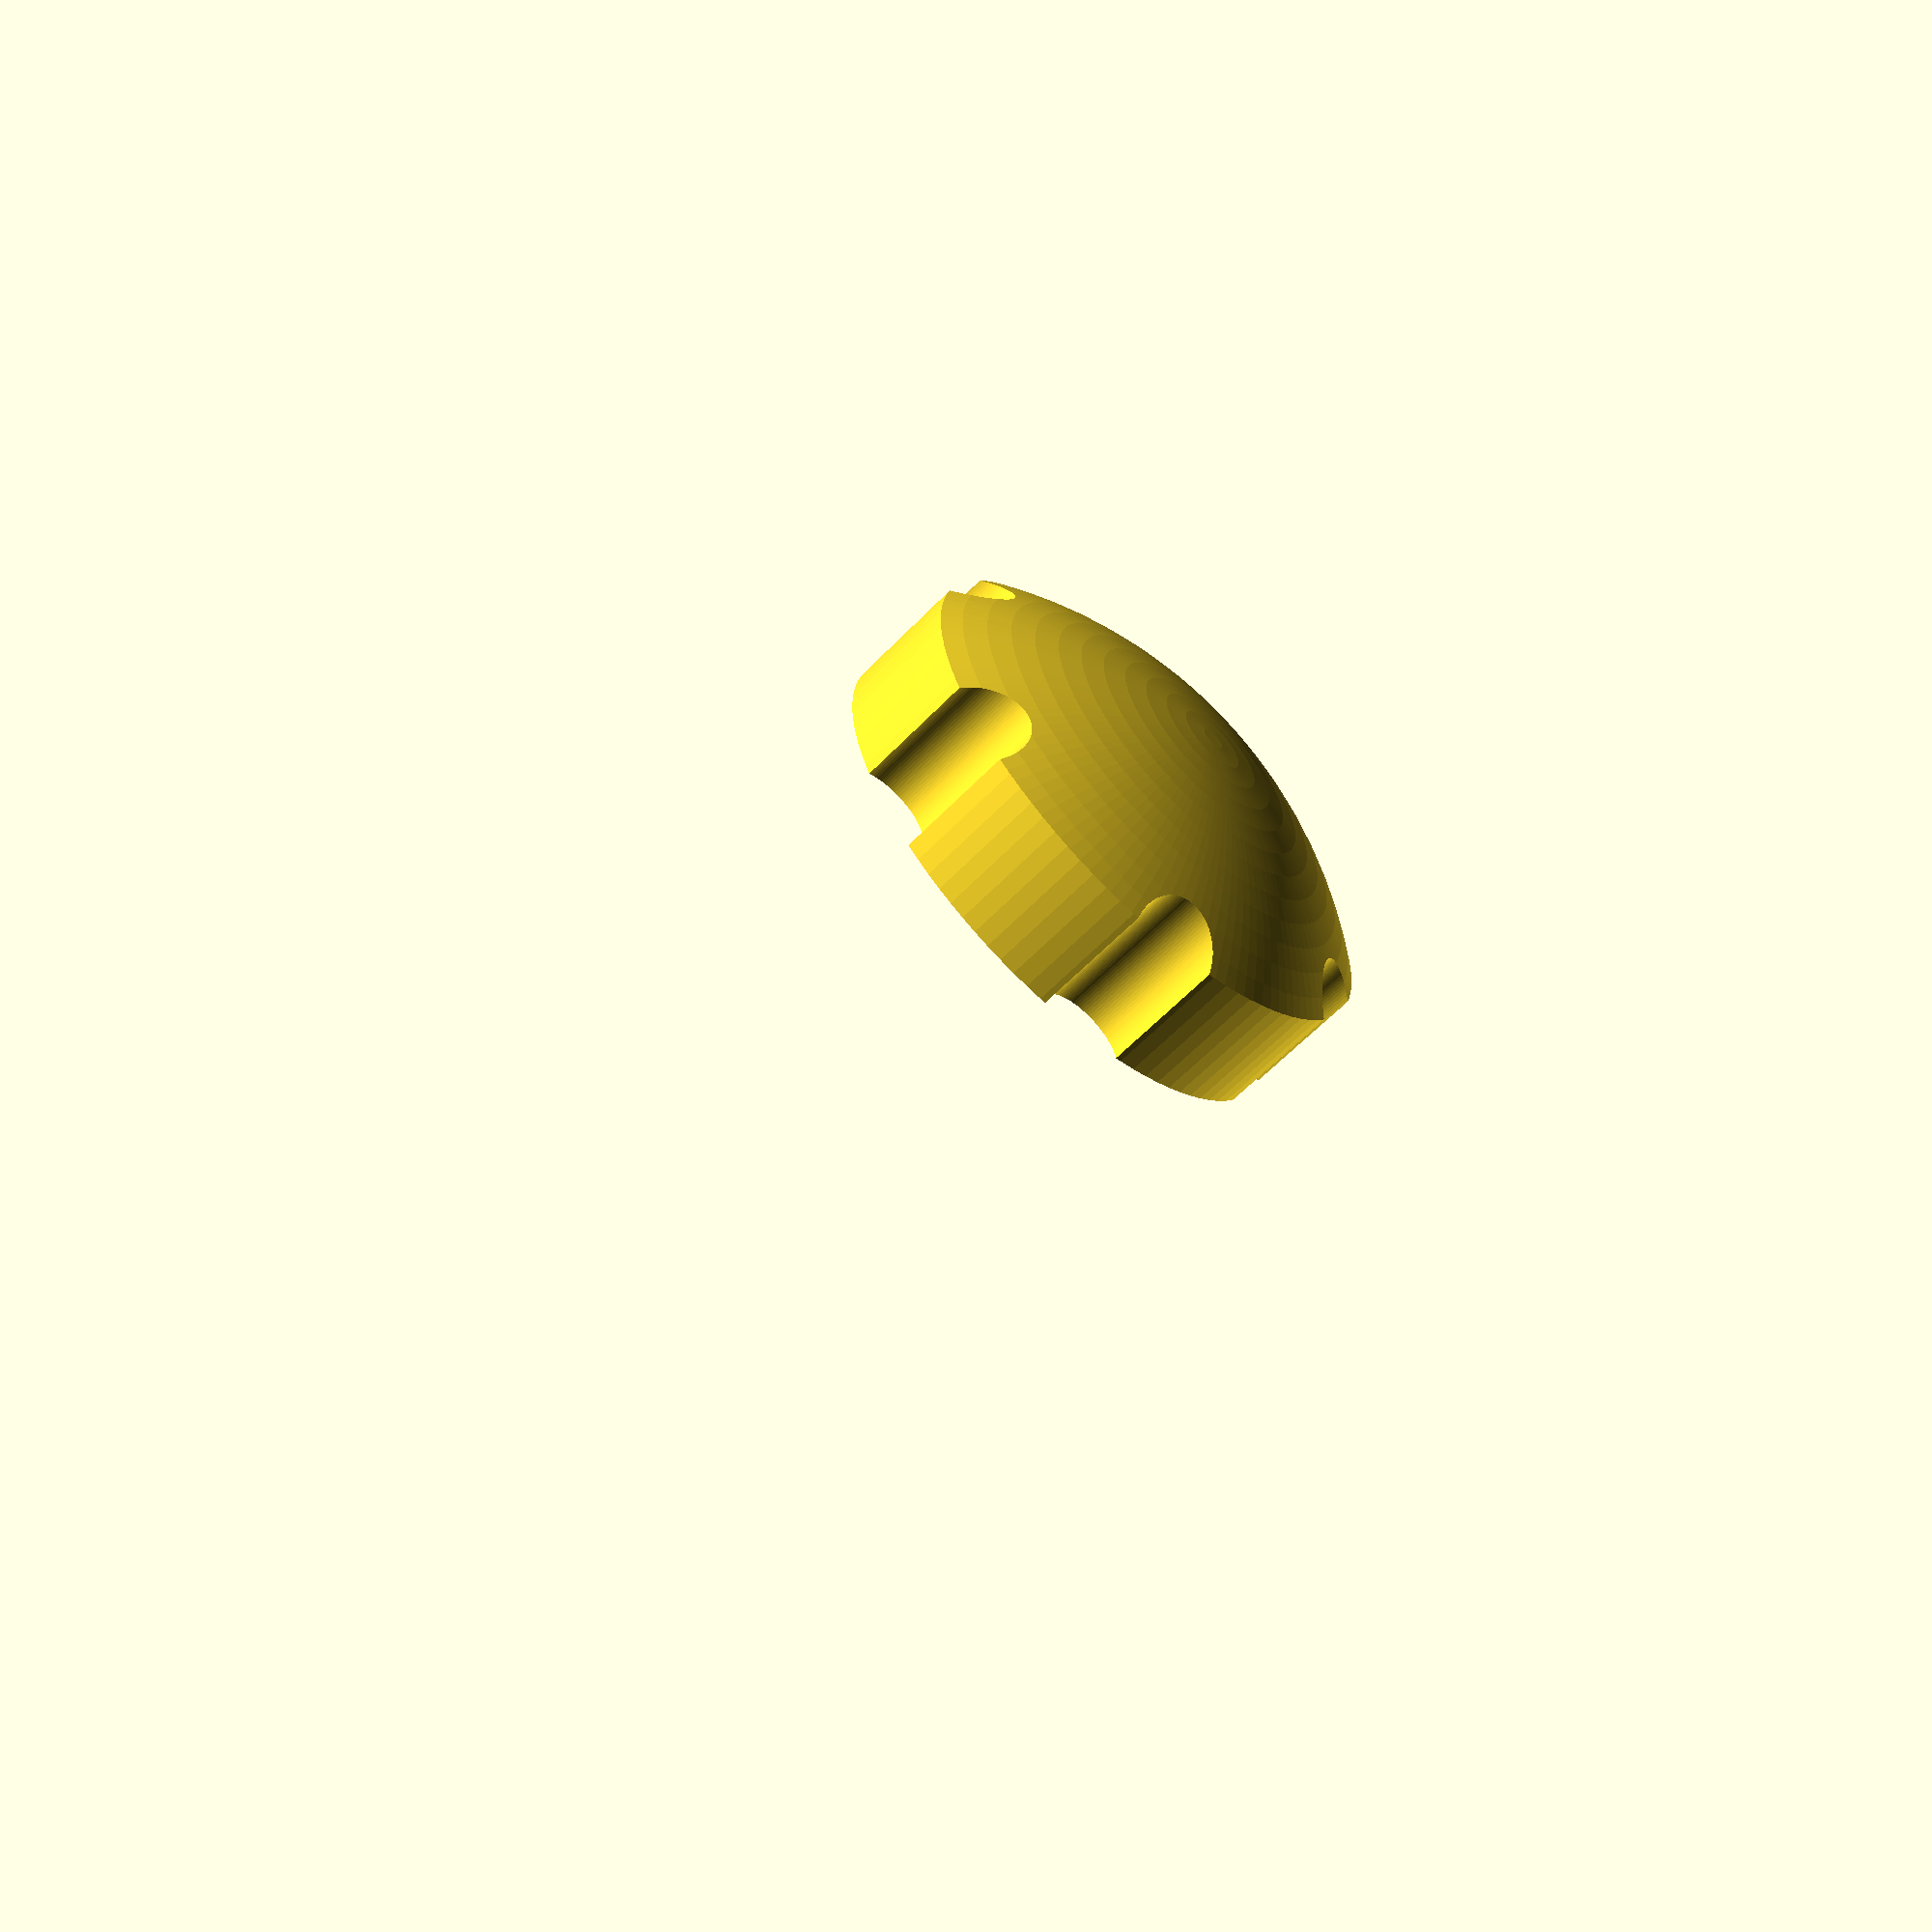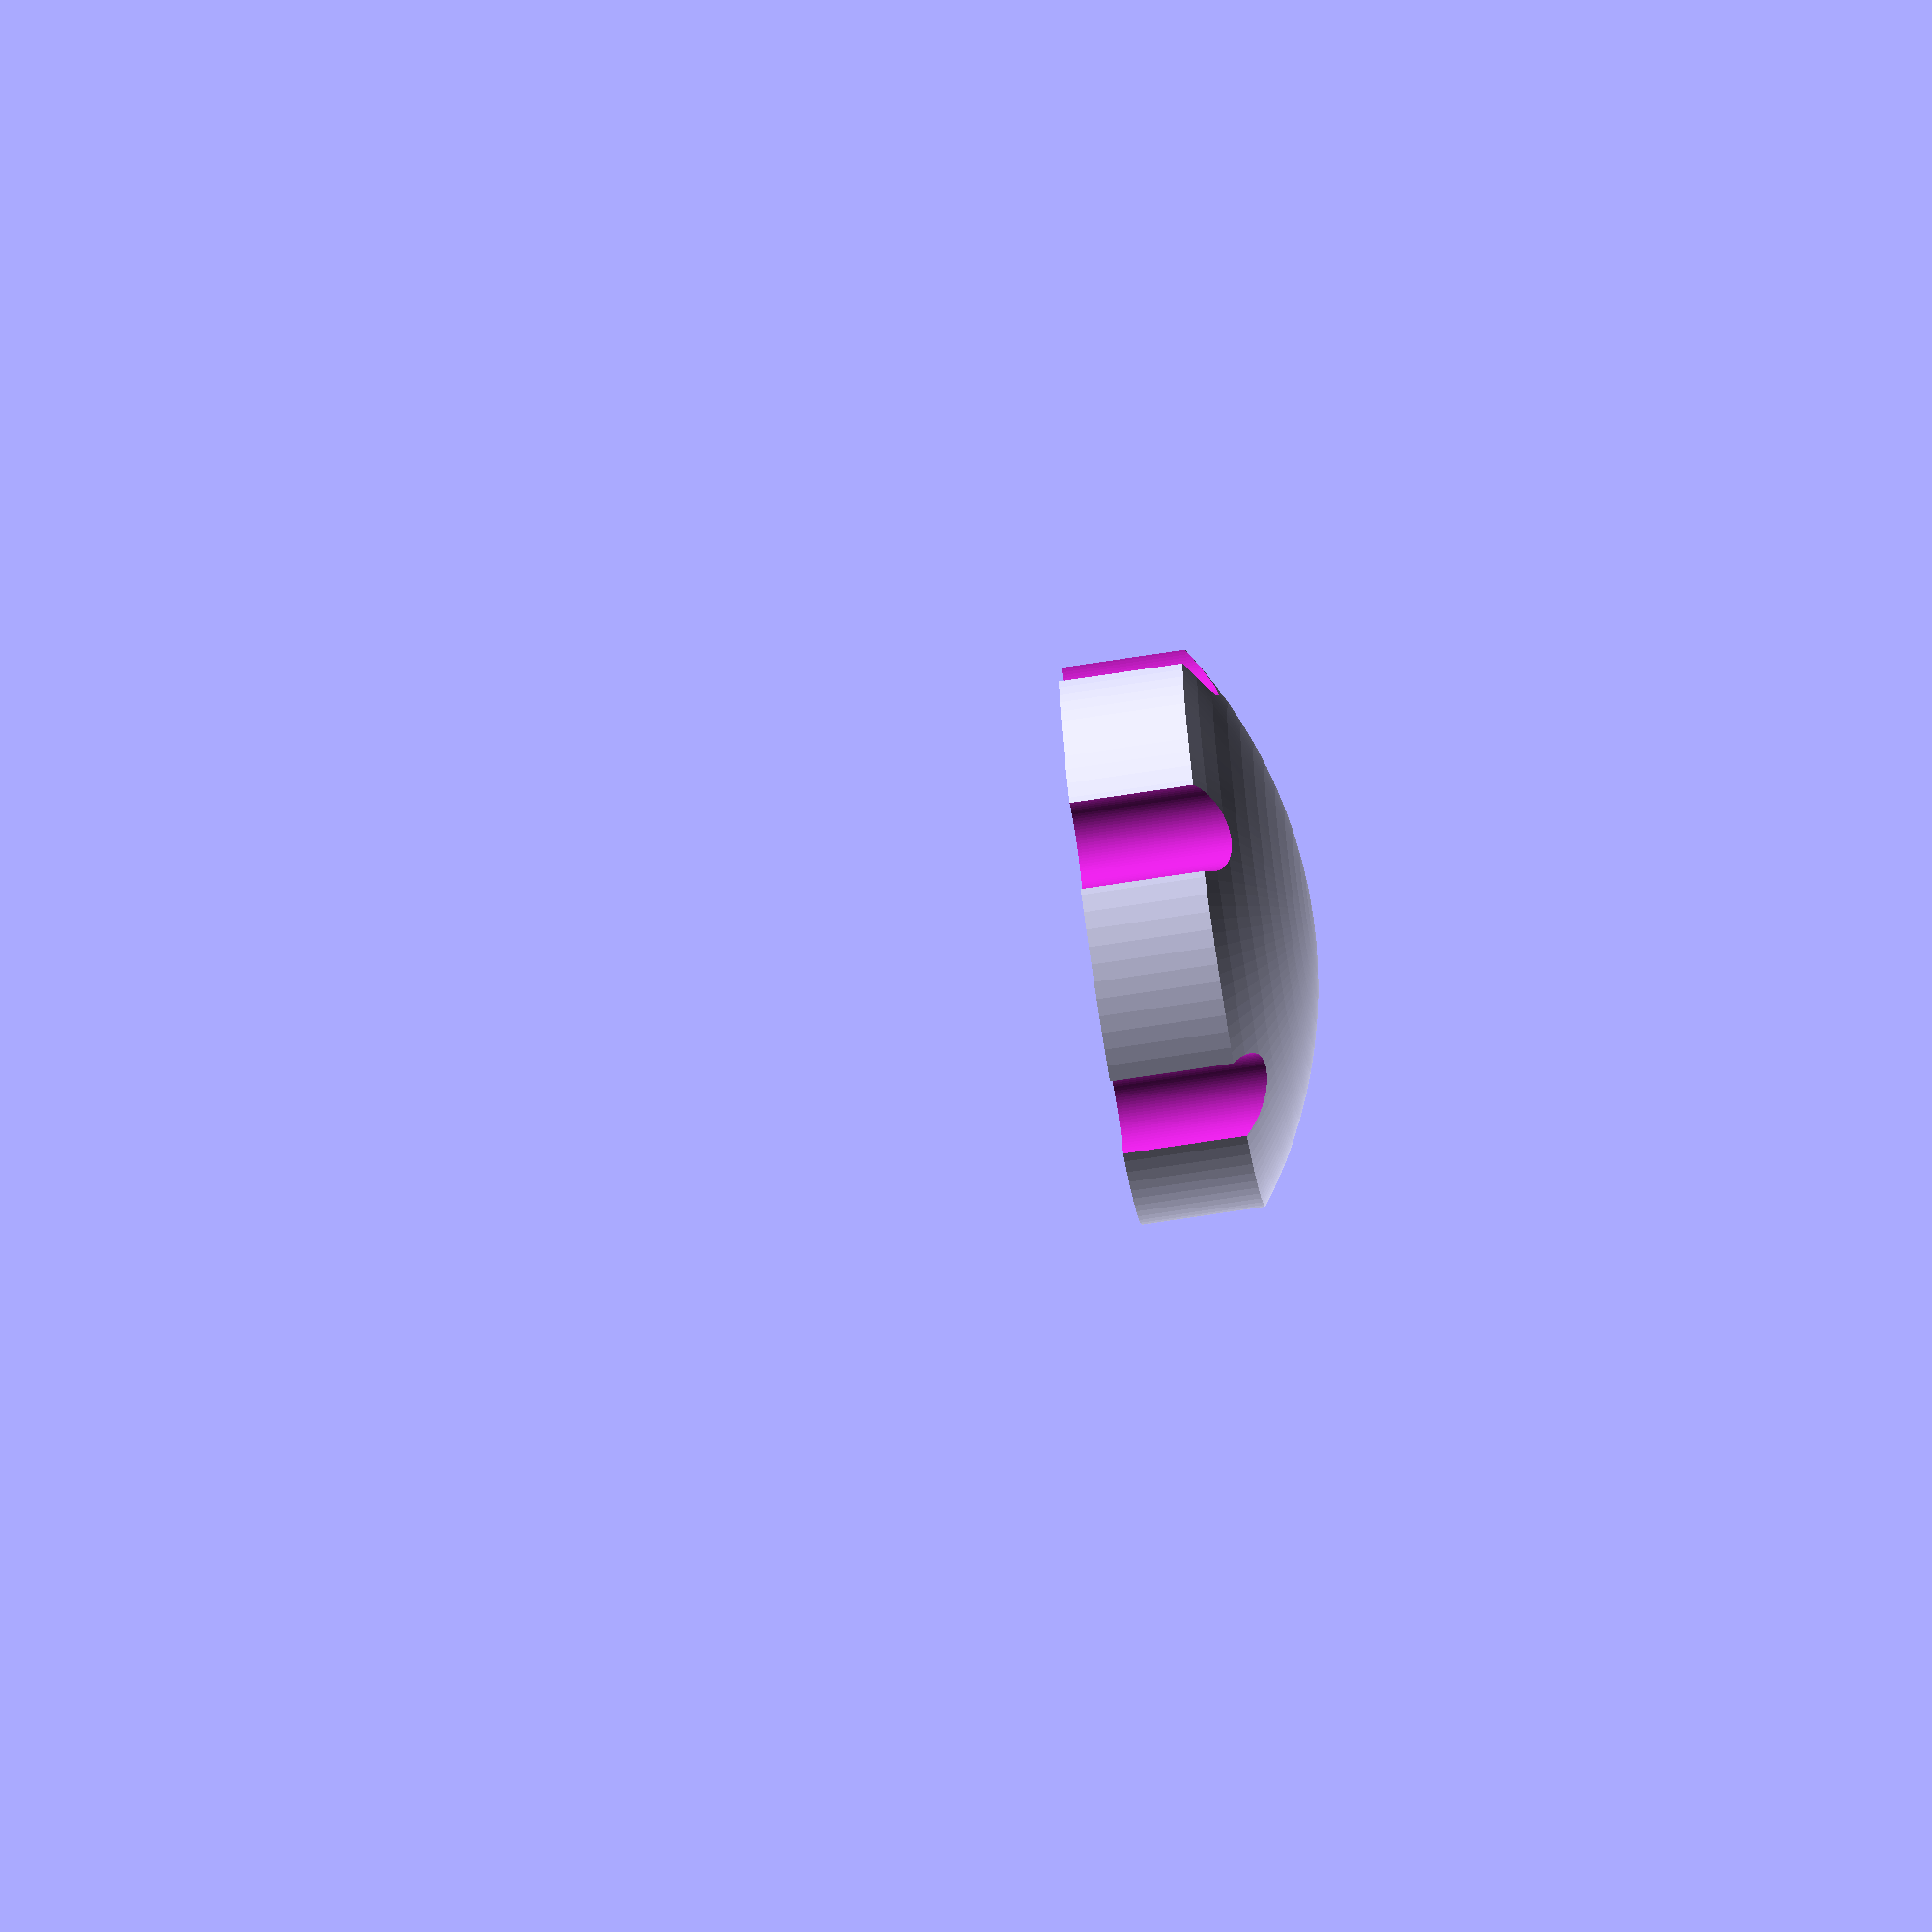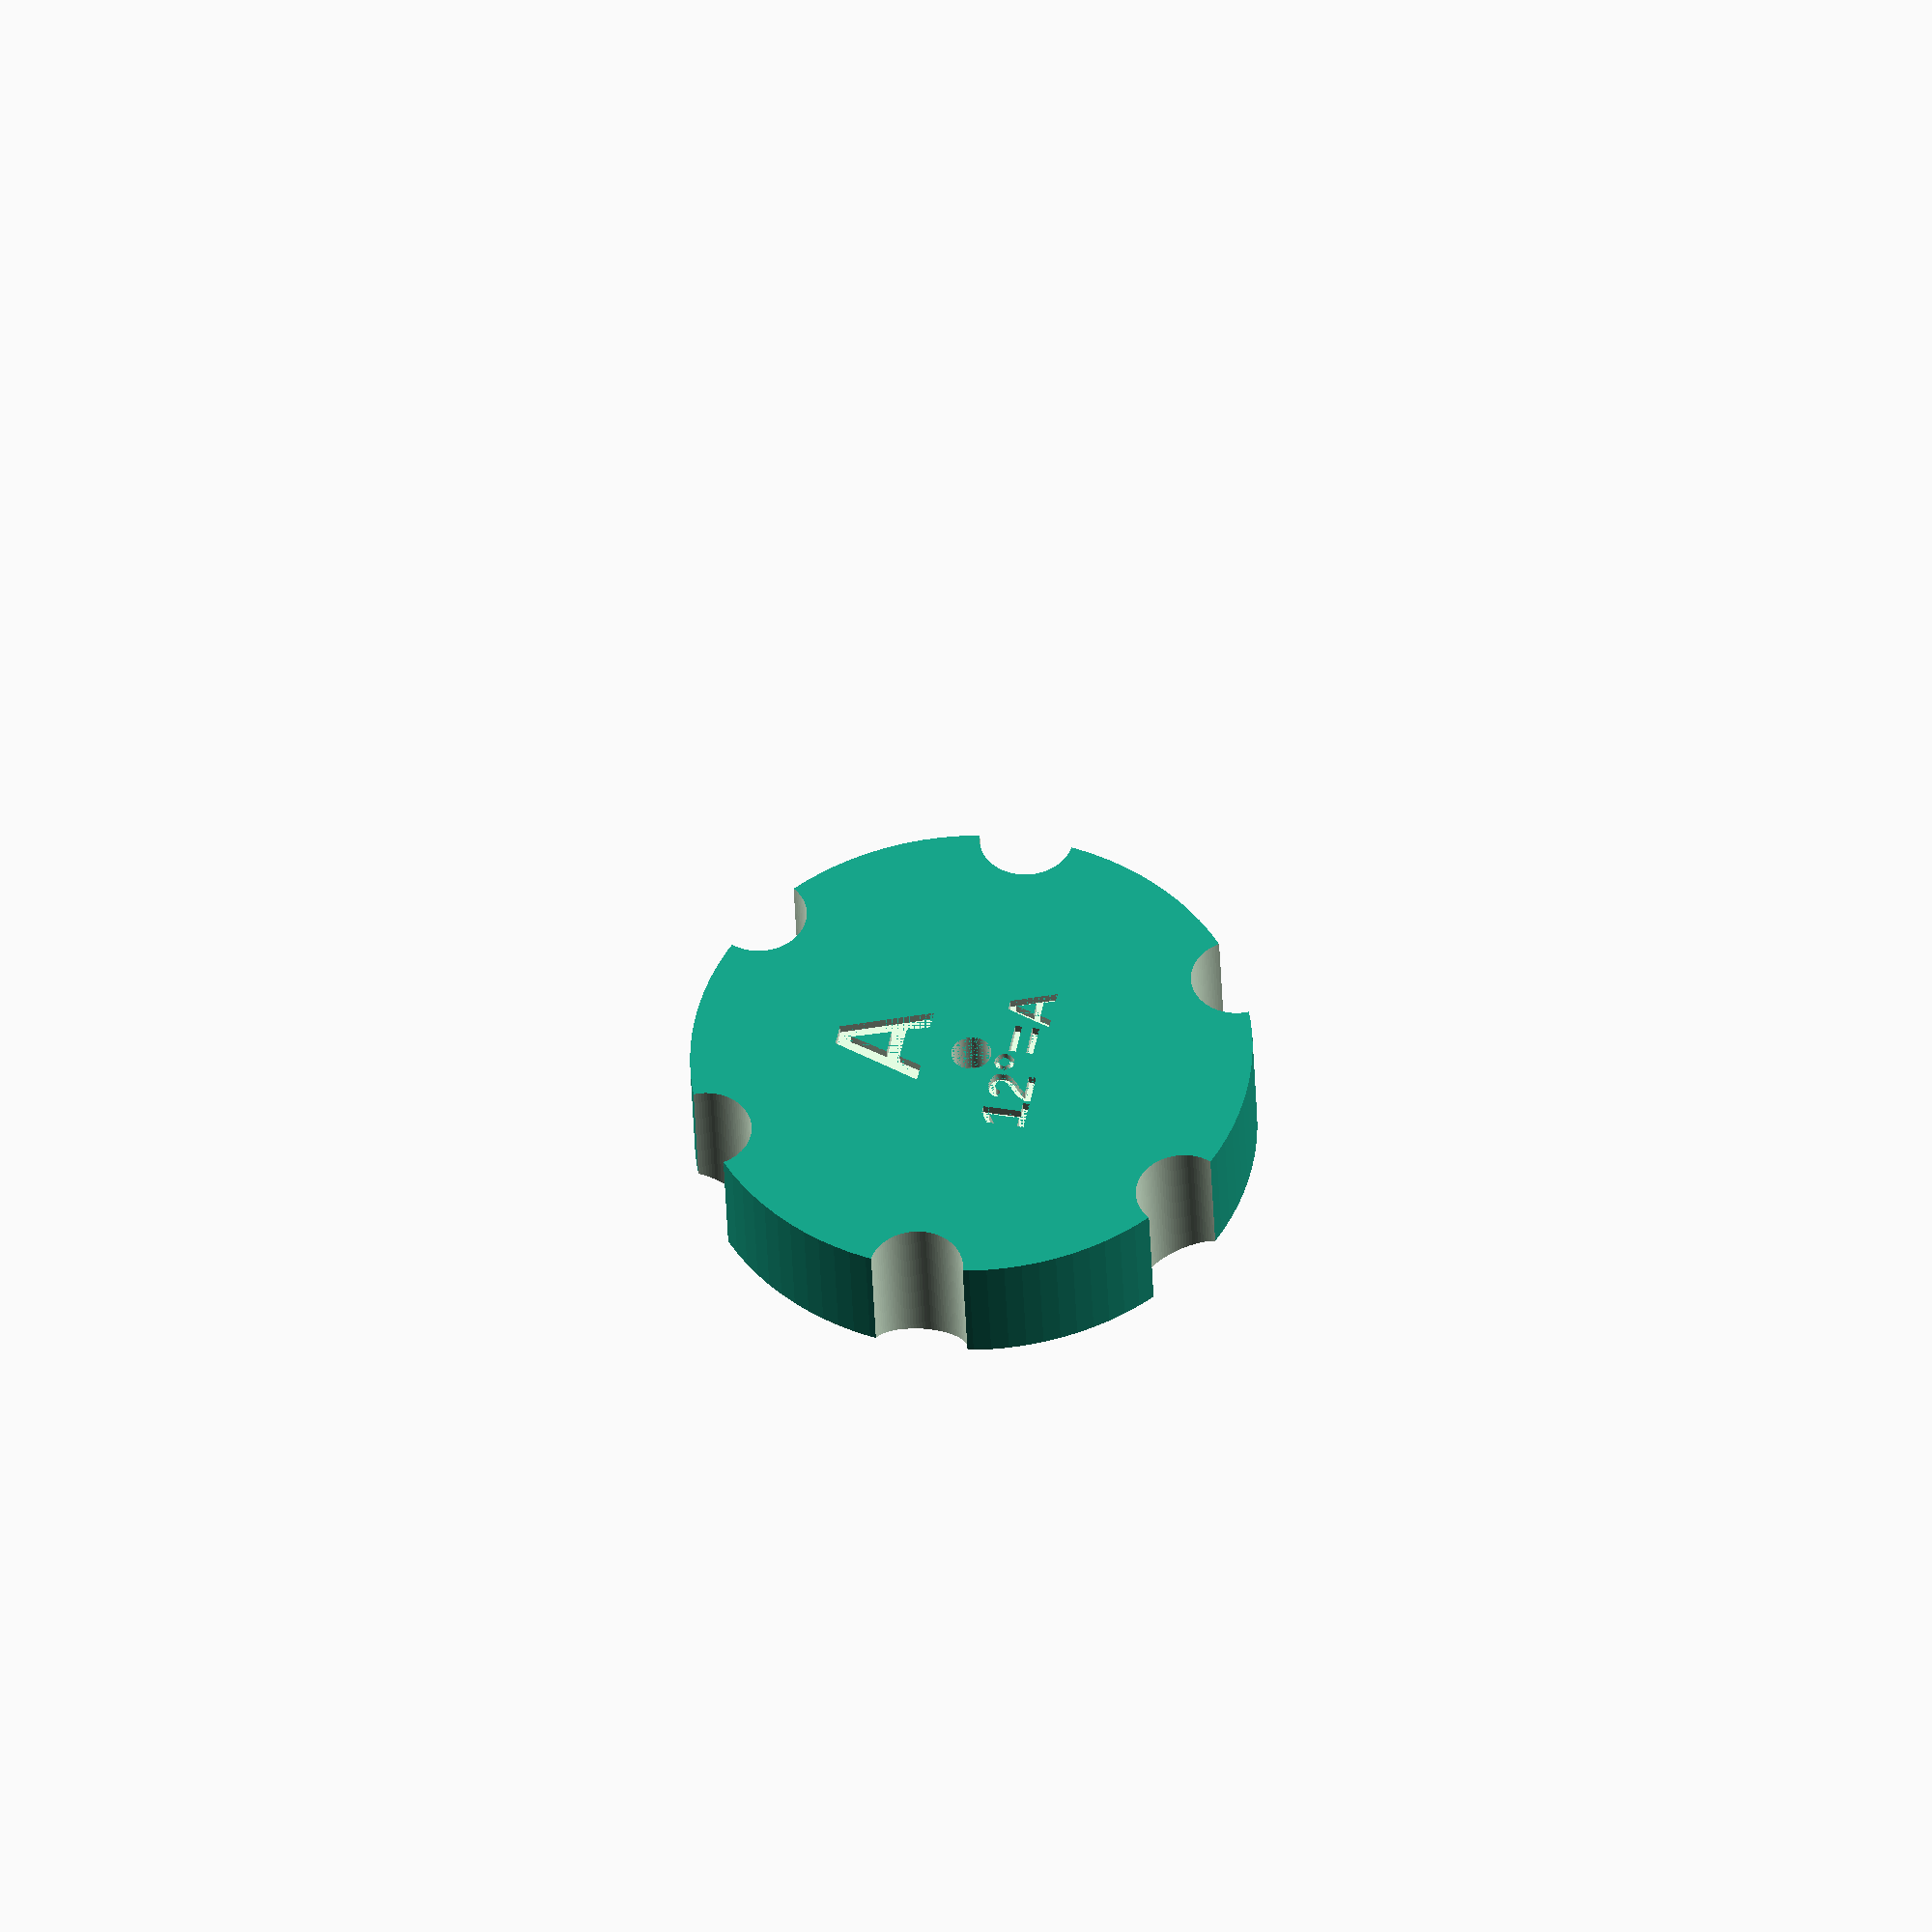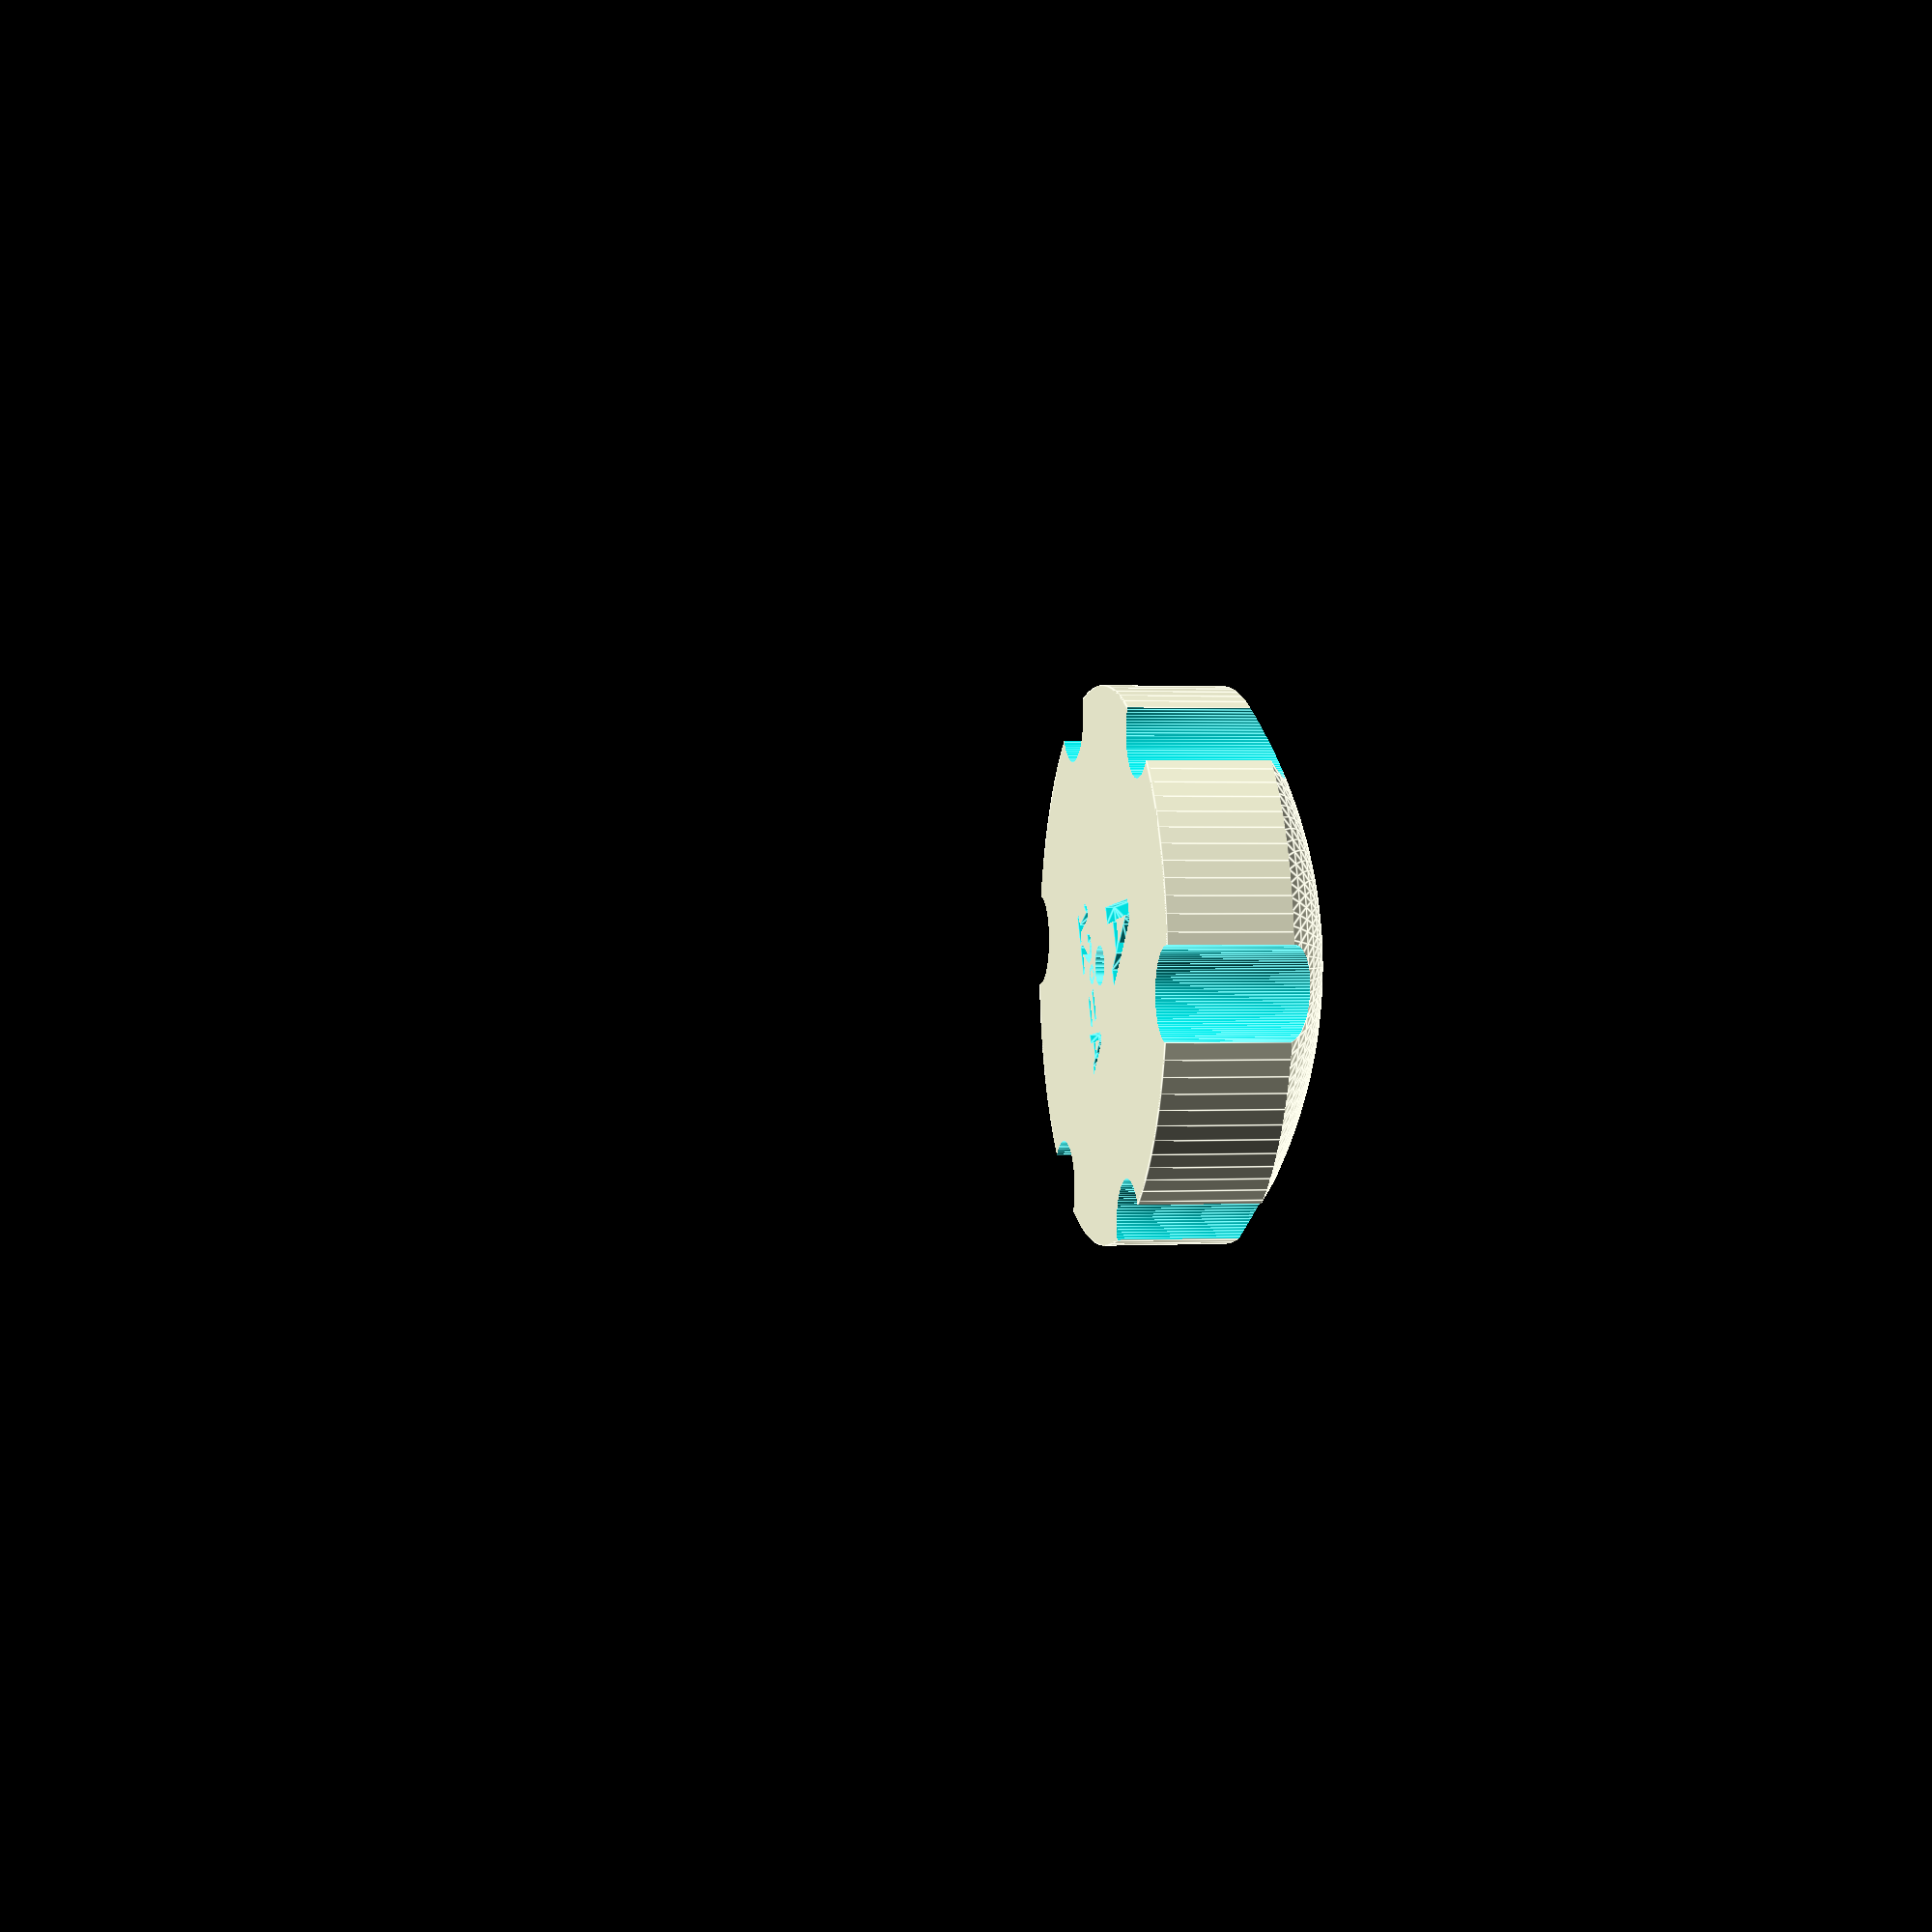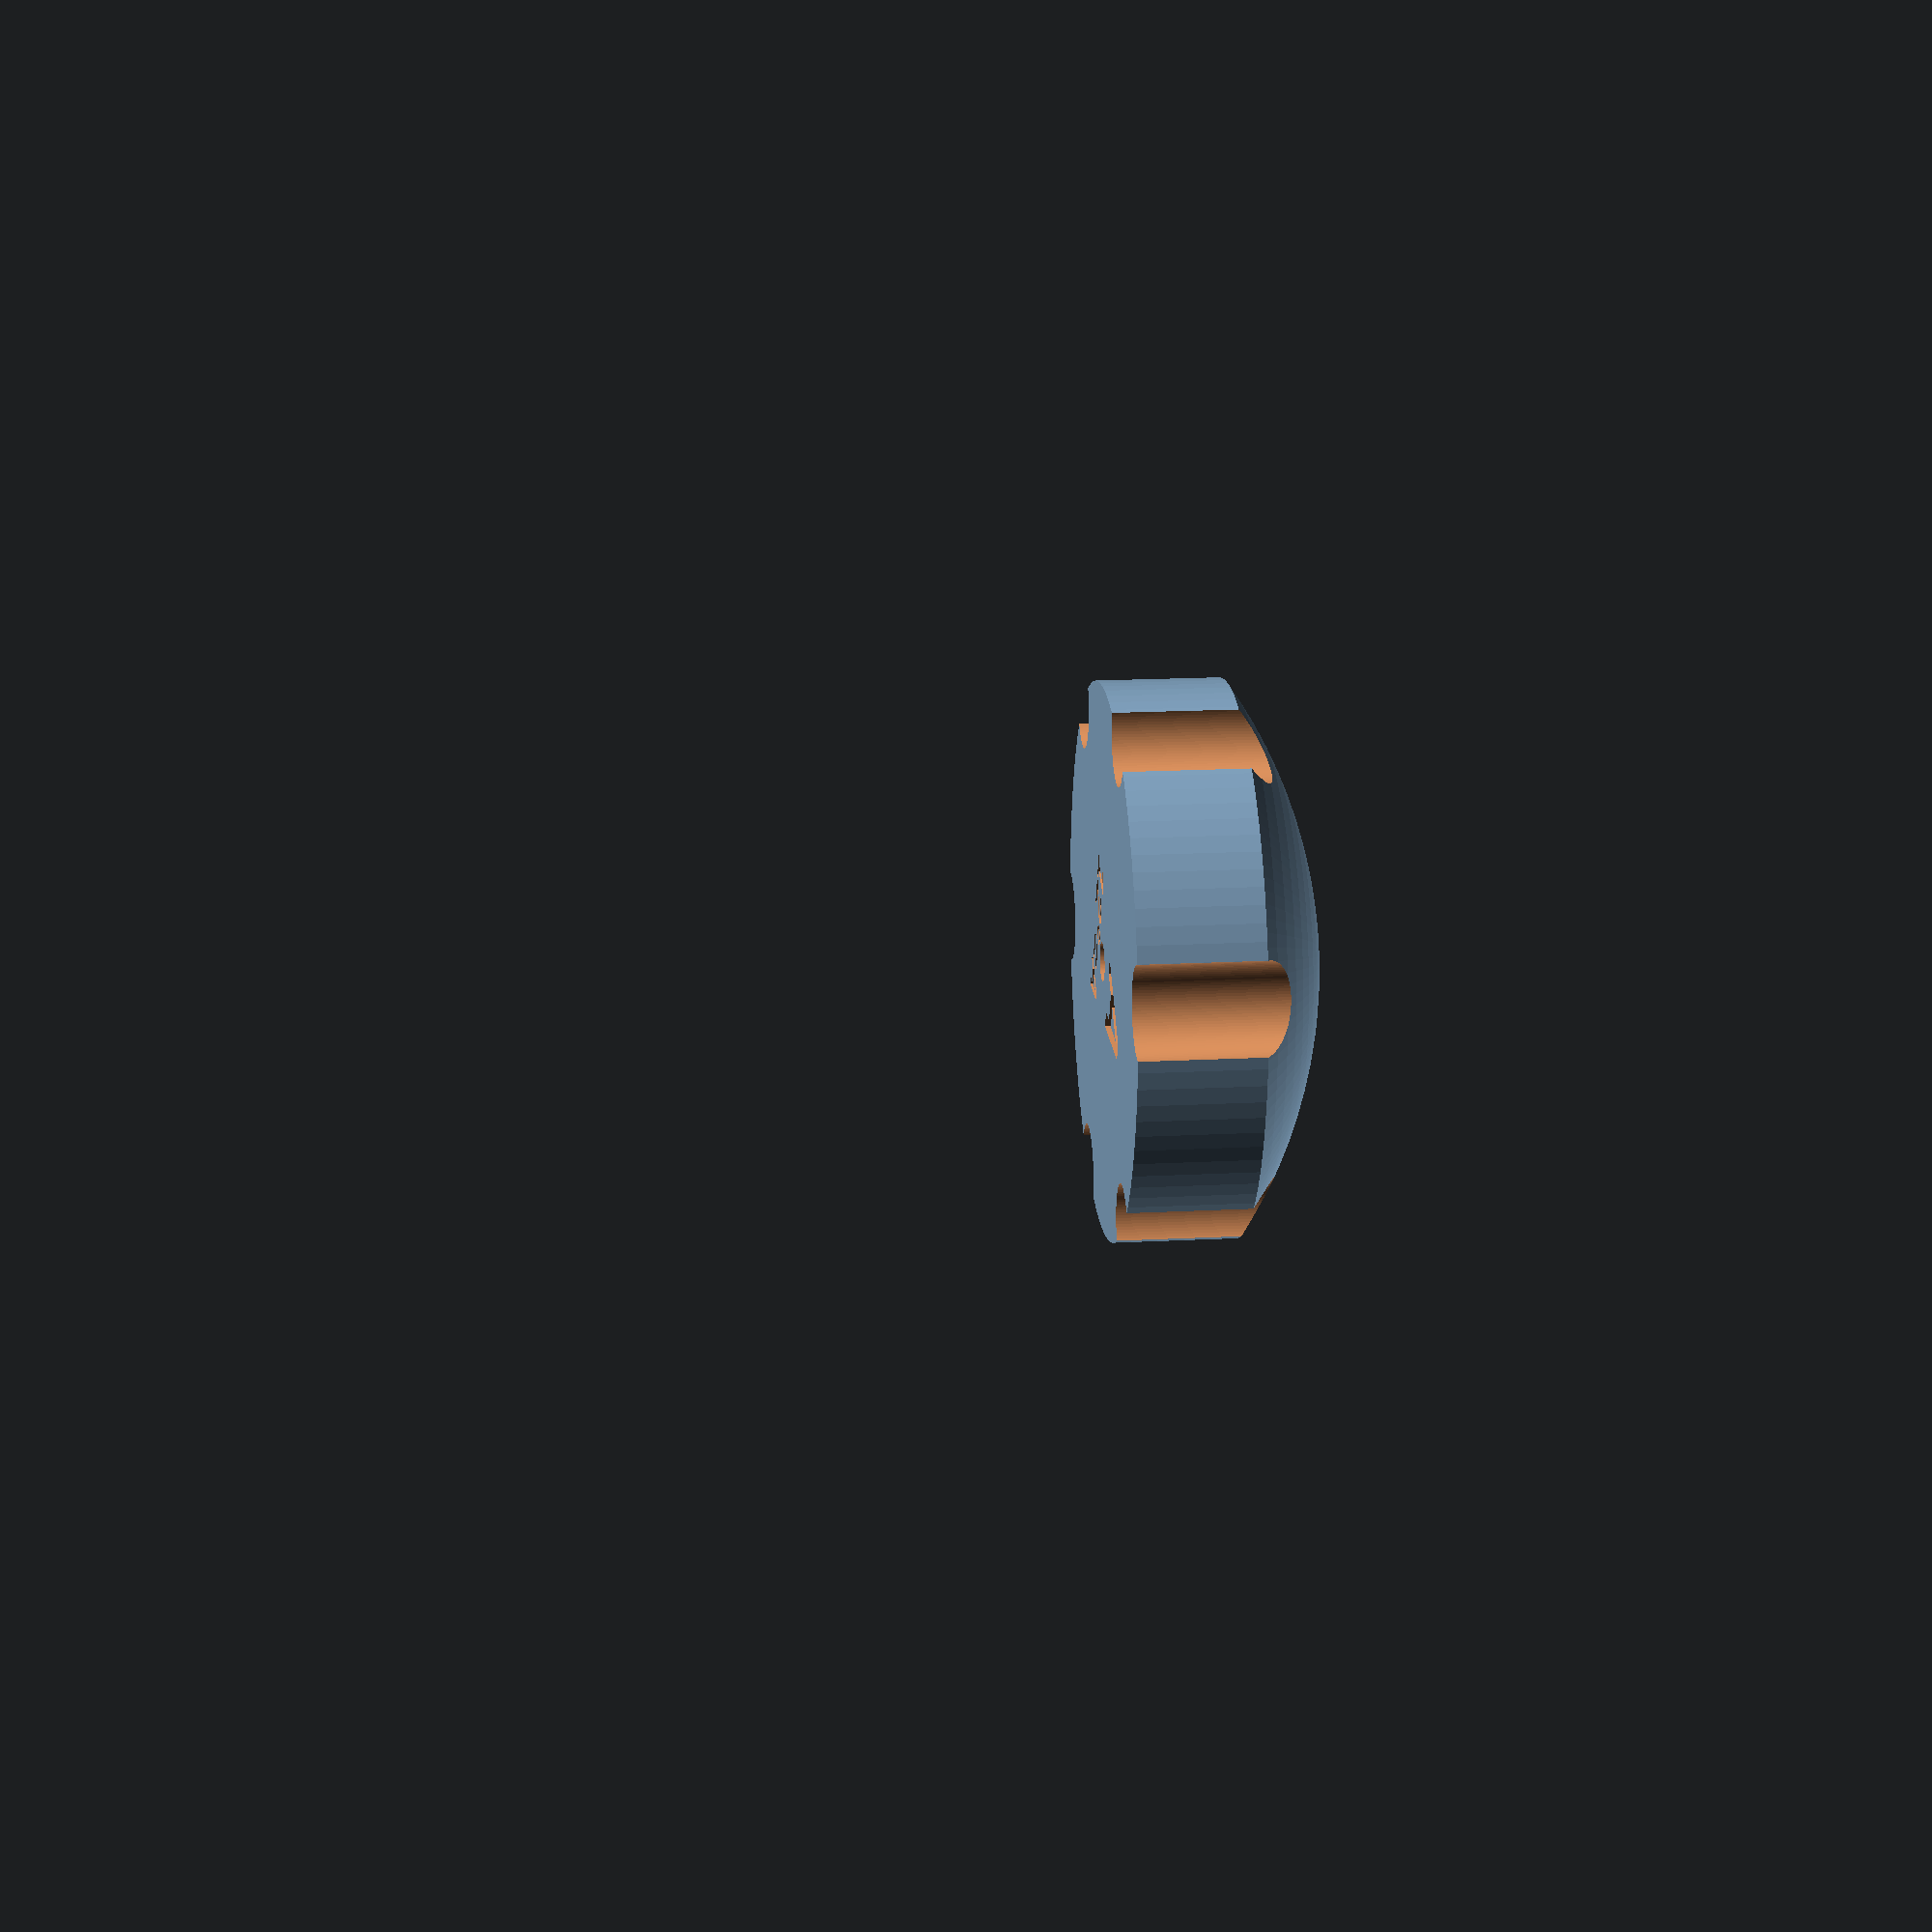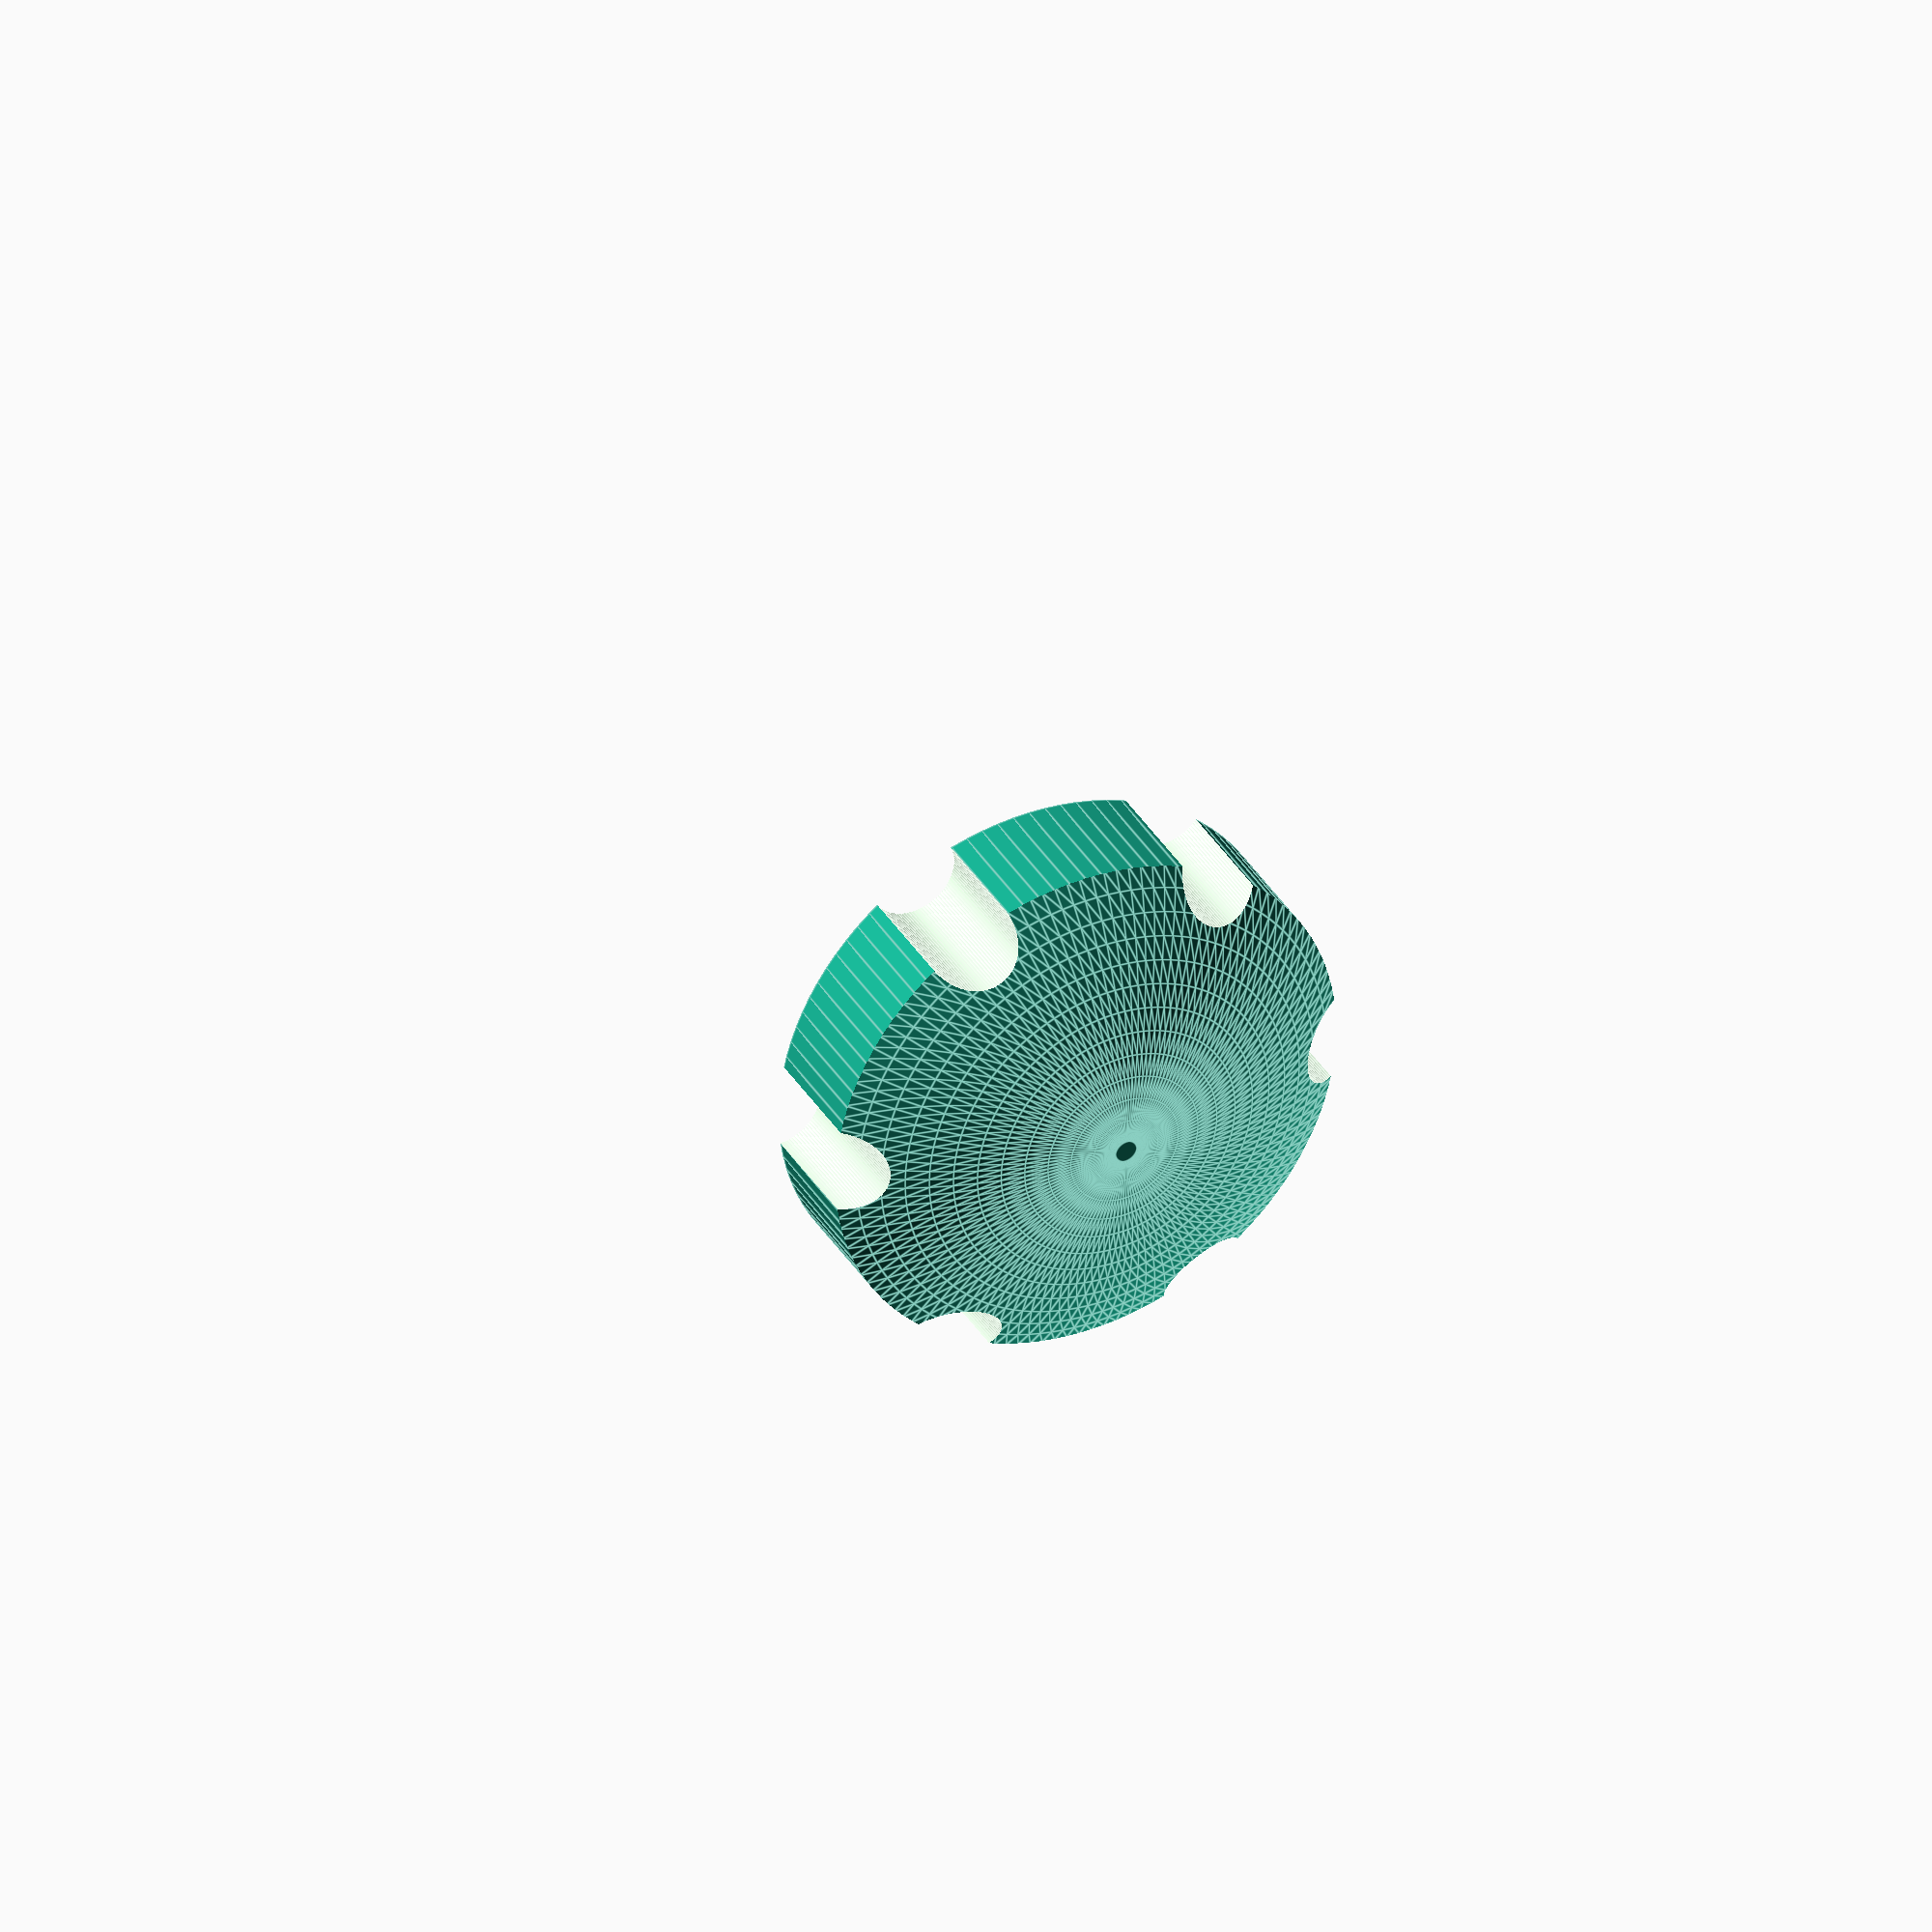
<openscad>
angles = [12,15,17];
labels = ["A", "B", "C"];
angleNumber = 0;
sphereRadius = 105;
boardDiameter = 450;
trimSize = 100;
knurlingSize = 20;
// measured across flats; 11.11 for 1/4" and 12.7 for 5/16
hexNutSize = 12.7; 
// 5.6 for 1/4"; 6.75 for 5/16
hexNutThickness = 6.75;
// minimum amount of plastic between nut and wooden board
hexNutMinimumDistance = 10;
tolerance = 0.1;
// 6.35 for 1/4"; 8.23 for 5/16
boltDiameter = 8.23;
boltTolerance = 0.2;
jointDiameter = 10;
jointThickness = 5;
jointHorizontalTolerance = 1;
jointVerticalTolerance = 2;
angleLabel = 1; //[0:no,1:yes]
alignmentHoles = 0; //[0:no,1:yes]
demo = 0; //[0:no,1:yes]

module dummy() {}

hexNutSizeDiameter = (hexNutSize+tolerance*2)/cos(180/6);

function getOffset(angle) = let(boardRadius = boardDiameter / 2,
    y0 = sphereRadius * cos(angle),
    x0 = sphereRadius * sin(angle),
    //line: -(x-x0) * x0/y0 =(y-y0)
    //-(boardRadius-x0) * x0/y0 = offset - y0
    offset = y0 - (boardRadius-x0) * x0/y0) offset;
function getContactHeight(angle) = sphereRadius-sphereRadius*cos(angle);
function getContactRadius(angle) = sphereRadius*sin(angle);
function getWidth(offset) = 2*sqrt(sphereRadius*sphereRadius - offset*offset);
function getHeight(offset) = sphereRadius-offset;
/*echo(15,getHeight(getOffset(12)),getWidth(getOffset(12)),getContactHeight(12));
echo(17,getHeight(getOffset(15)),getWidth(getOffset(15)),getContactHeight(15));
echo(20,getHeight(getOffset(18)),getWidth(getOffset(18)),getContactHeight(18));*/

currentAngle = angles[angleNumber];
currentOffset = getOffset(currentAngle);
heightDifference = getOffset(angles[0])-getOffset(angles[len(angles)-1]);
echo("wooden extension diameter ", trimSize+knurlingSize);
echo("heightDifference", heightDifference);

nudge = 0.01;
$fn = 100;

function letterSum(n,soFar="") = 
    n == 0 ? str(labels[n],soFar) :
    letterSum(n-1,soFar=str("+",labels[n],soFar));

boltStickout = hexNutMinimumDistance + hexNutThickness + tolerance + 
0.5*boltDiameter + heightDifference;


module main() {    
rotate([angleNumber==0 || alignmentHoles ? 0 : 180,0,0])
difference() {
    if (angleNumber == 0) {
        difference() {
                intersection() {
                translate([0,0,-currentOffset]) sphere(r=sphereRadius,$fn=128);
                translate([-sphereRadius-1,-sphereRadius-1,0]) cube([2*sphereRadius+2,2*sphereRadius+2,sphereRadius+1]);
                cylinder(d=trimSize+knurlingSize,h=sphereRadius);
                echo("Thickness", getHeight(currentOffset));
                echo("Spare size", trimSize-2*getContactRadius(currentAngle));
            }
            if (getContactRadius(currentAngle) > trimSize/2) {
                echo("trimSize too small!");
            }
            h0 = boltStickout;
            echo("Bolt should stick out ",h0,"mm from board");
            translate([0,0,-nudge]) cylinder(d=boltDiameter+2*boltTolerance,h=h0);
            bhe = (sphereRadius-currentOffset)-h0;
            echo("Bolt hole ends ",bhe,"mm before end of plastic");
            if (bhe<=4.8)
                echo("WARNING: That not enough!");
            translate([0,0,hexNutMinimumDistance]) cylinder(d=hexNutSizeDiameter,h=hexNutThickness,$fn=6);
            echo("Insert nut just before z=",hexNutMinimumDistance+hexNutThickness);
        }
    }
        
    else {
        baseOffset = getOffset(angles[angleNumber-1]);
        h = baseOffset-currentOffset;
        if (alignmentHoles)
        for (angle=[45,45+180]) rotate([0,0,angle]) translate([trimSize/2*0.75,0,h-nudge]) cylinder(d=jointDiameter,h=jointThickness);
        difference() {
            echo("Thickness", h);
            cylinder(d=min(getWidth(getOffset(angles[0])),trimSize+knurlingSize),h=h);
            translate([0,0,-nudge]) cylinder(d=boltDiameter+2*tolerance,h=sphereRadius*2);
        }
    }
    if (alignmentHoles) { 
        for (angle=[45,45+180]) rotate([0,0,angle]) translate([trimSize/2*0.75,0,-nudge]) cylinder(d=jointDiameter+2*jointHorizontalTolerance,h=jointThickness+jointVerticalTolerance);
        }
        for (angle=[0:60:360-45]) rotate([0,0,angle]) translate([trimSize/2+knurlingSize/2,0,-1]) cylinder(d=knurlingSize,h=sphereRadius+10);
    translate([0,10,-nudge])
    mirror([1,0,0])
    linear_extrude(height=2)
        text(labels[angleNumber],halign="center",size=20,font="Arial:style=Bold");
    if(angleLabel)
    translate([0,-15,-nudge])
    mirror([1,0,0])
    linear_extrude(height=2)
        text(str(currentAngle, "\u00B0=", letterSum(angleNumber)),halign="center",size=10,font="Arial:style=Bold");
    }
}

intersection() {
    main();
    if (demo) {
        translate([-500,0,0]) cube([1000,1000,1000]);
    }
}

module nut() {
    linear_extrude(height=hexNutThickness)
        difference() {
            circle(d=hexNutSize/cos(180/6), $fn=6);
            circle(d=boltDiameter+.2, $fn=36);
        }
}

module bolt() {
    d0 = boltDiameter / .298;
    sphereR = 23;
    head = .719/2 * d0;
    y = sqrt(sphereR*sphereR-(sphereR-head)*(sphereR-head));
    intersection() {
        translate([0,0,-y]) sphere(r=sphereR,$fn=36);
        cylinder(d=sphereR*4,$fn=4,h=sphereR*2);
    }
    translate([0,0,-.170*d0+nudge])
    cylinder(d=.315 * d0 * sqrt(2), h=.170*d0, $fn=4);
    translate([0,0,nudge-boltStickout-0.75*25.4])
    cylinder(d=boltDiameter, h=boltStickout+0.75*25.4, $fn=32);
    
}

if (demo) {
    color("red")
    translate([0,0,hexNutMinimumDistance]) { 
        nut();
    }
    color("gray")
    translate([0,0,-0.75*25.4]) rotate([180,0,0]) bolt();
}

</openscad>
<views>
elev=240.5 azim=266.1 roll=223.4 proj=p view=solid
elev=72.5 azim=129.1 roll=278.7 proj=o view=solid
elev=39.4 azim=78.7 roll=182.2 proj=o view=solid
elev=178.9 azim=115.5 roll=281.6 proj=p view=edges
elev=340.7 azim=249.0 roll=264.6 proj=p view=wireframe
elev=323.5 azim=122.3 roll=332.8 proj=o view=edges
</views>
